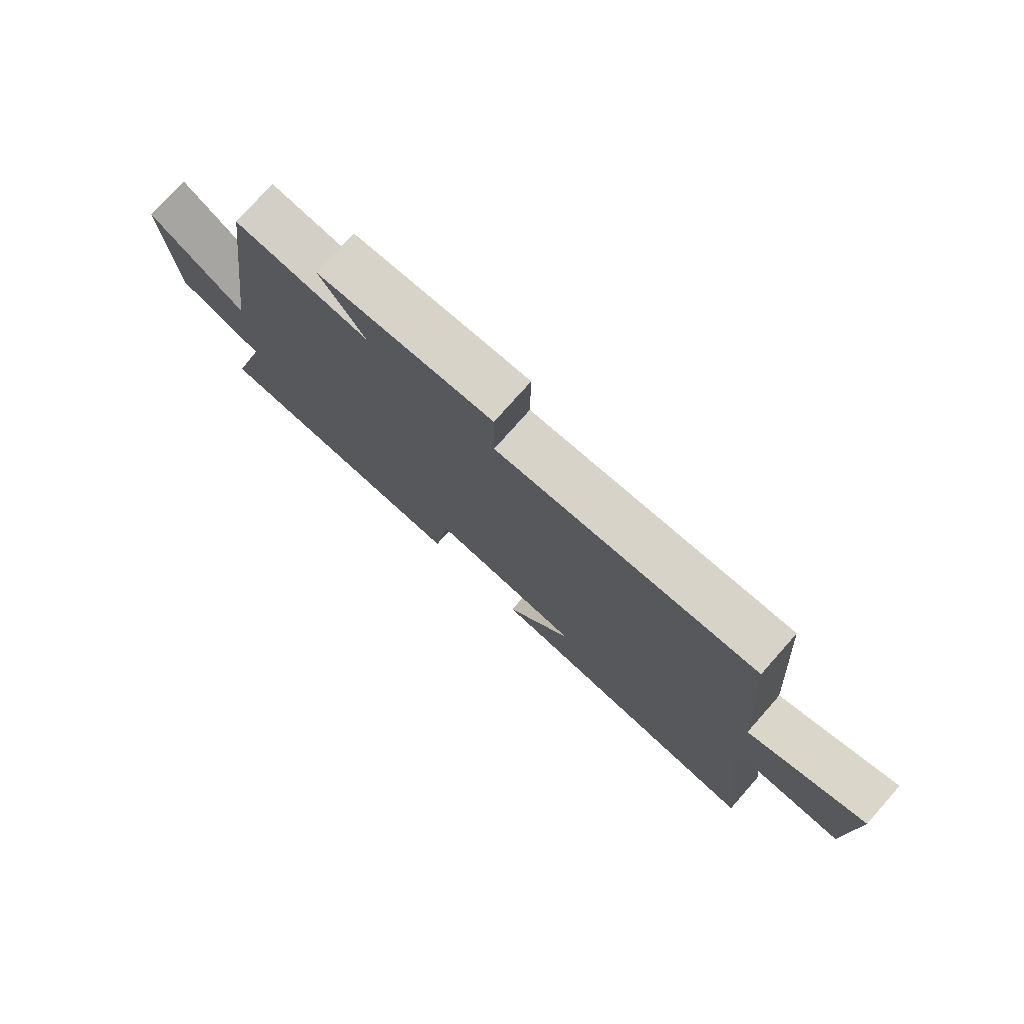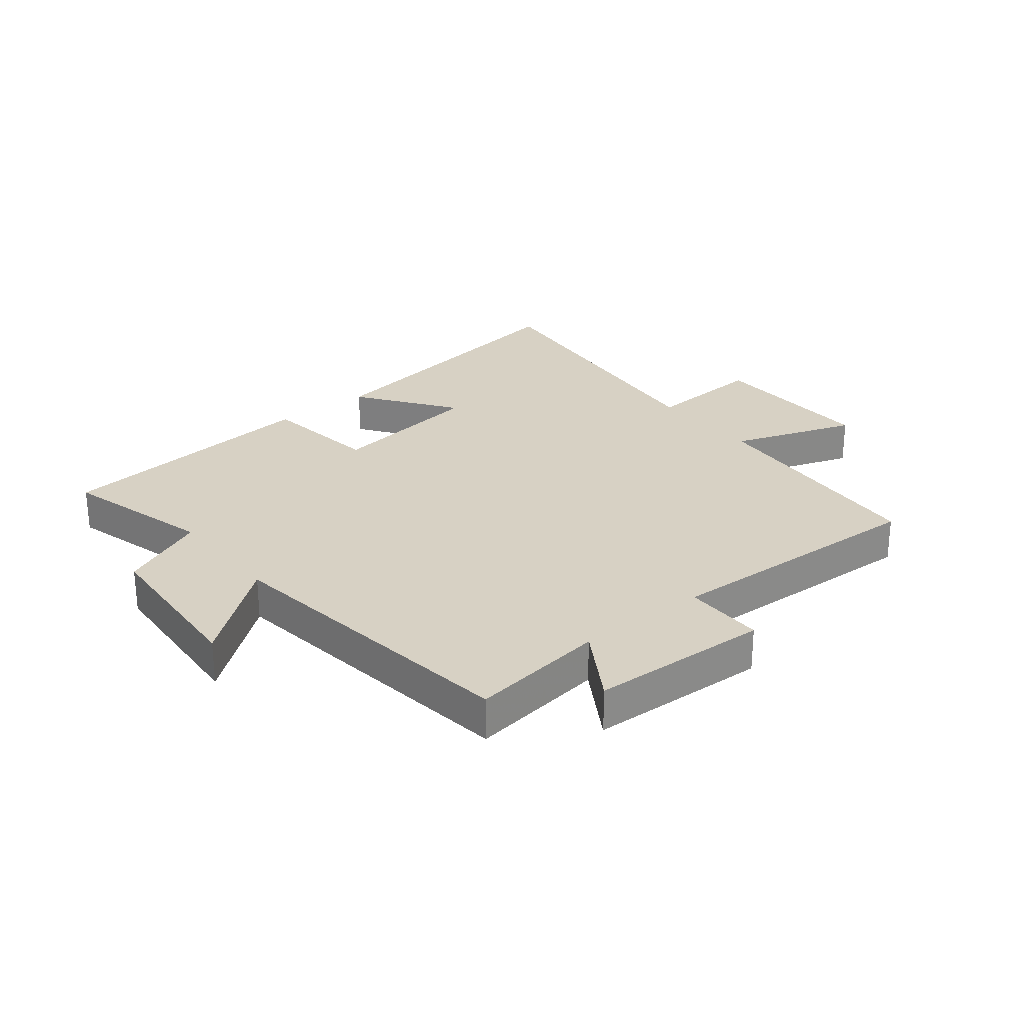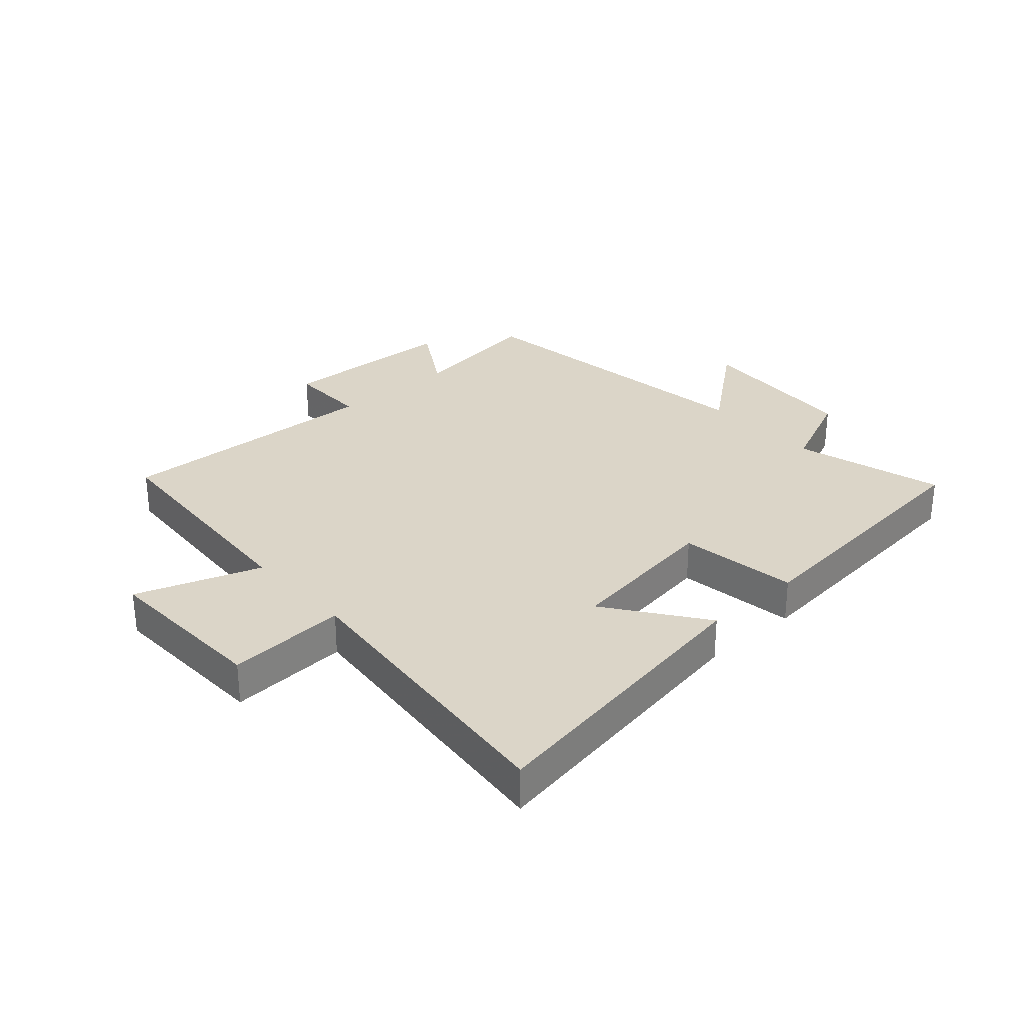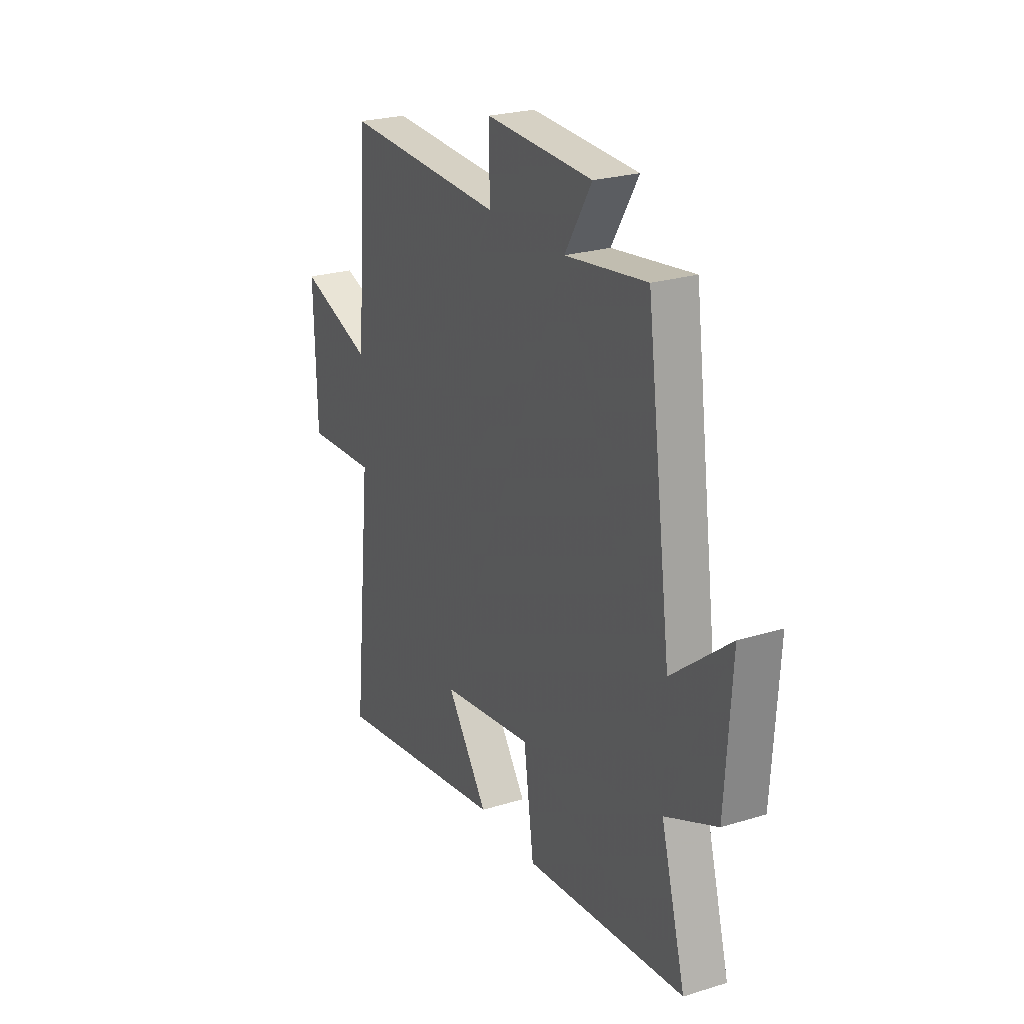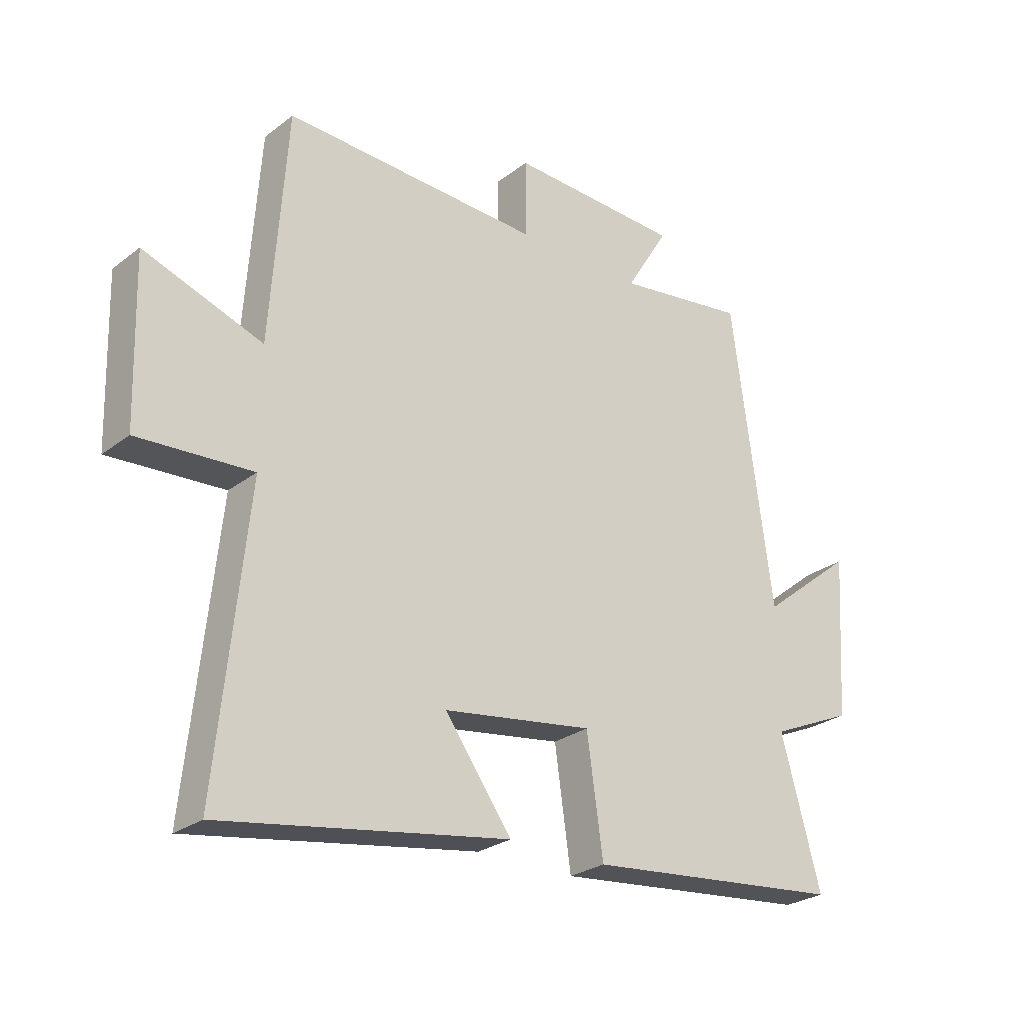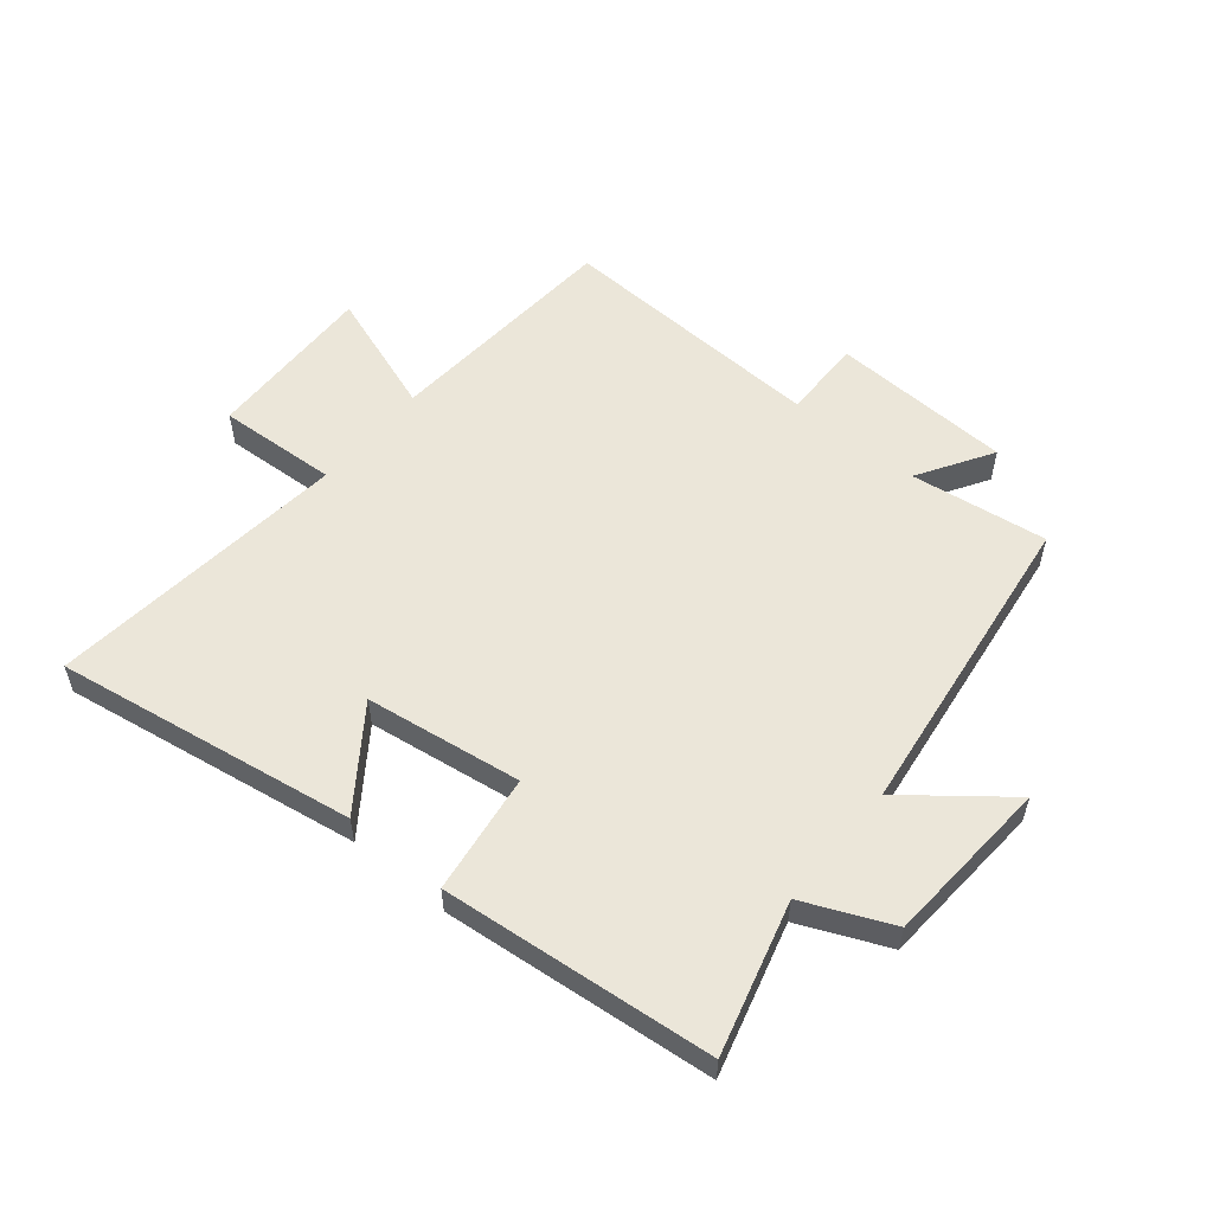
<metadata>
{"format":"obj","ext":"obj","renderer":"f3d","projection":"perspective","resolution":1024,"background":"white","views":[{"elev":76.9,"azim":41.5,"up":"+Z"},{"elev":27.1,"azim":-38.5,"up":"+Y"},{"elev":29.6,"azim":138.1,"up":"+Y"},{"elev":24.6,"azim":-116.7,"up":"+Z"},{"elev":-26.4,"azim":139.9,"up":"+Z"},{"elev":55.8,"azim":-140.3,"up":"+Y"}]}
</metadata>
<code>
v 0.552 0.07 -0.582
v 0.054 0.07 -0.5
v 0.17 0.07 -0.339
v -0.09 0.07 -0.301
v -0.118 0.07 -0.5
v -0.569 0.07 -0.454
v -0.5 0.07 -0.204
v -0.645 0.07 -0.14
v -0.663 0.07 0.14
v -0.5 0.07 0.01
v -0.43 0.07 0.532
v -0.202 0.07 0.5
v -0.277 0.07 0.623
v 0.023 0.07 0.635
v 0.022 0.07 0.5
v 0.472 0.07 0.518
v 0.5 0.07 0.12
v 0.707 0.07 0.192
v 0.699 0.07 -0.092
v 0.5 0.07 -0.08
v 0.552 0 -0.582
v 0.054 0 -0.5
v 0.17 0 -0.339
v -0.09 0 -0.301
v -0.118 0 -0.5
v -0.569 0 -0.454
v -0.5 0 -0.204
v -0.645 0 -0.14
v -0.663 0 0.14
v -0.5 0 0.01
v -0.43 0 0.532
v -0.202 0 0.5
v -0.277 0 0.623
v 0.023 0 0.635
v 0.022 0 0.5
v 0.472 0 0.518
v 0.5 0 0.12
v 0.707 0 0.192
v 0.699 0 -0.092
v 0.5 0 -0.08
f 17 18 19 20
f 15 16 17 20
f 15 20 1
f 12 13 14 15
f 12 15 1
f 10 11 12
f 7 8 9 10
f 7 10 12
f 4 5 6 7
f 3 4 7 12
f 1 2 3
f 1 3 12
f 40 39 38 37
f 40 37 36 35
f 21 40 35
f 35 34 33 32
f 21 35 32
f 32 31 30
f 30 29 28 27
f 32 30 27
f 27 26 25 24
f 32 27 24 23
f 23 22 21
f 32 23 21
f 1 21 22 2
f 2 22 23 3
f 3 23 24 4
f 4 24 25 5
f 5 25 26 6
f 6 26 27 7
f 7 27 28 8
f 8 28 29 9
f 9 29 30 10
f 10 30 31 11
f 11 31 32 12
f 12 32 33 13
f 13 33 34 14
f 14 34 35 15
f 15 35 36 16
f 16 36 37 17
f 17 37 38 18
f 18 38 39 19
f 19 39 40 20
f 20 40 21 1

</code>
